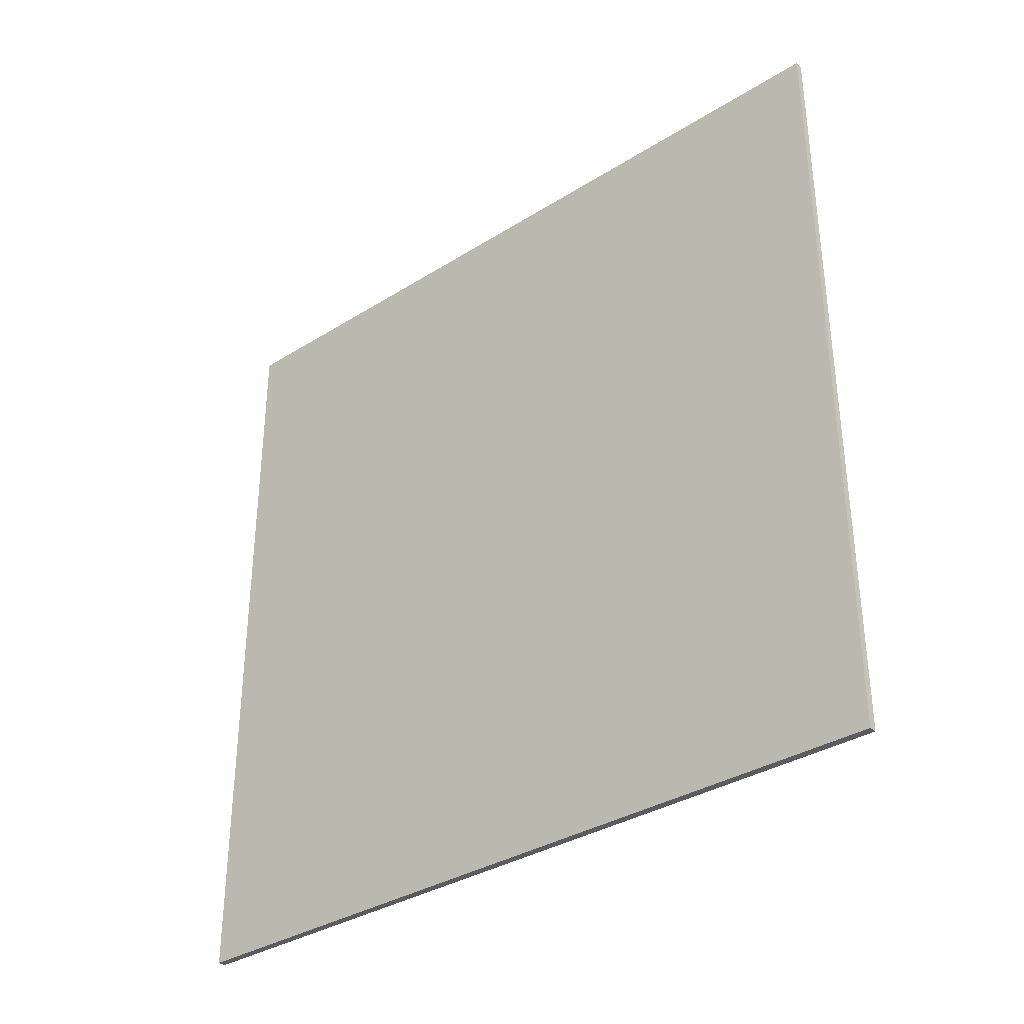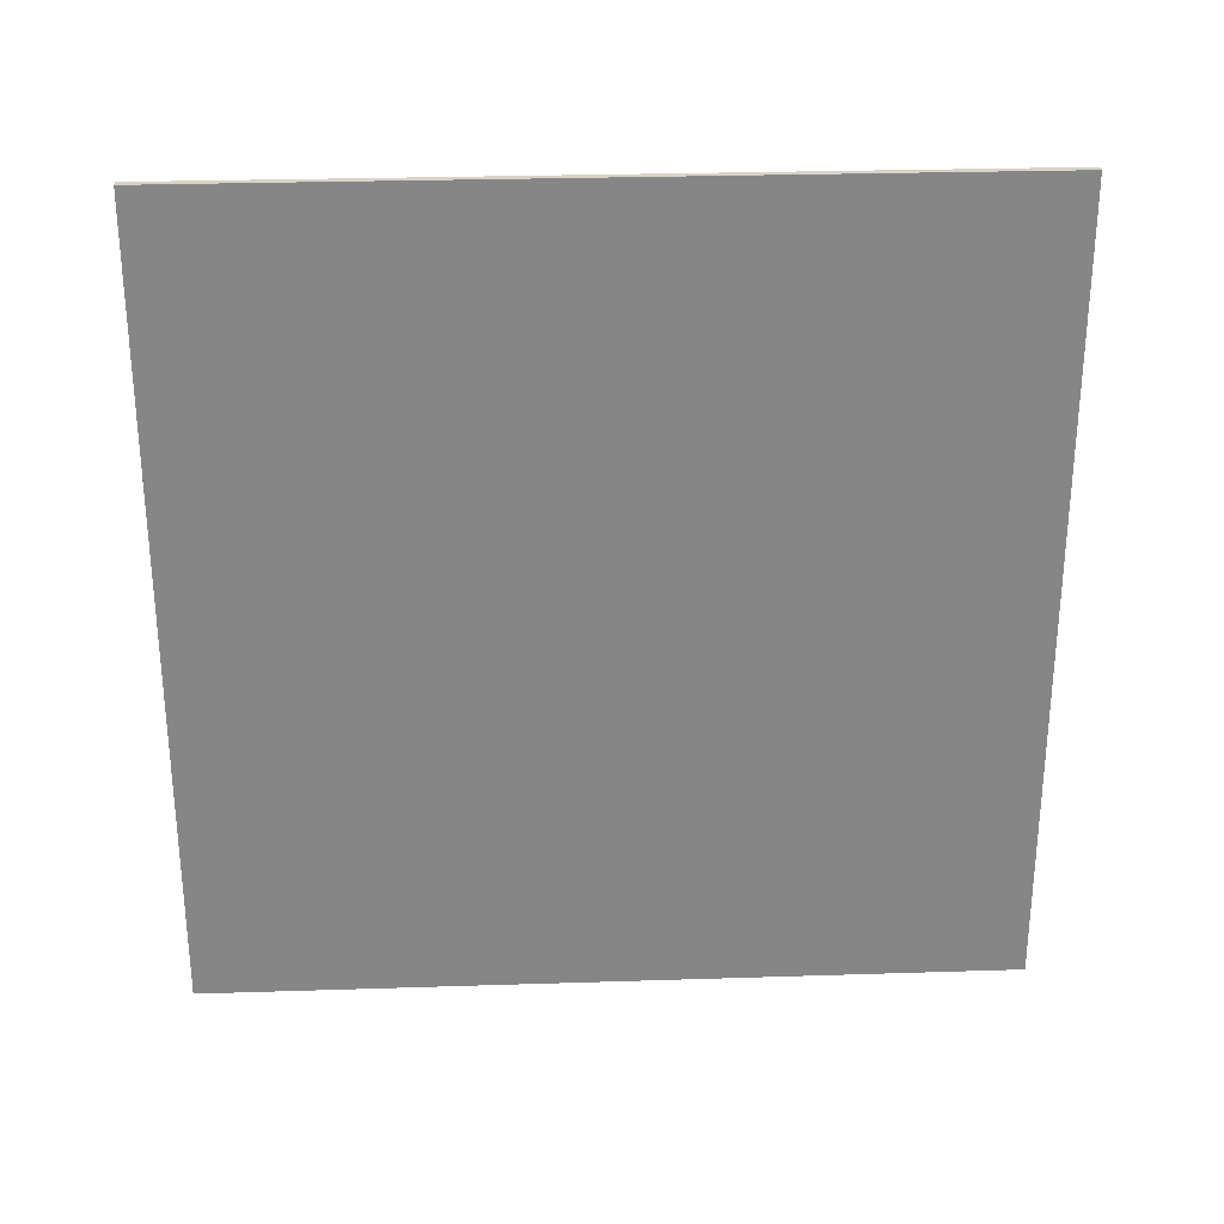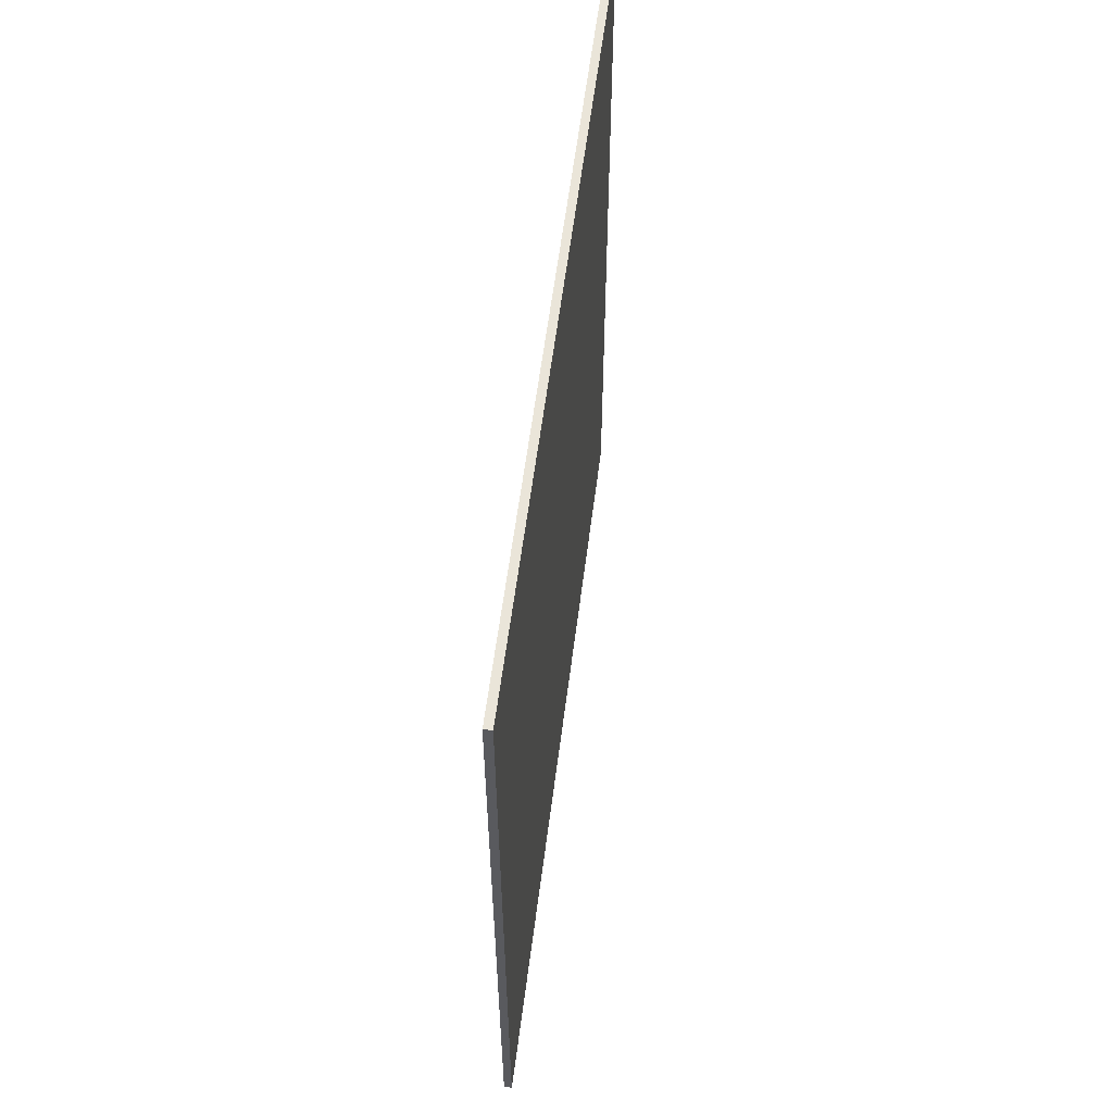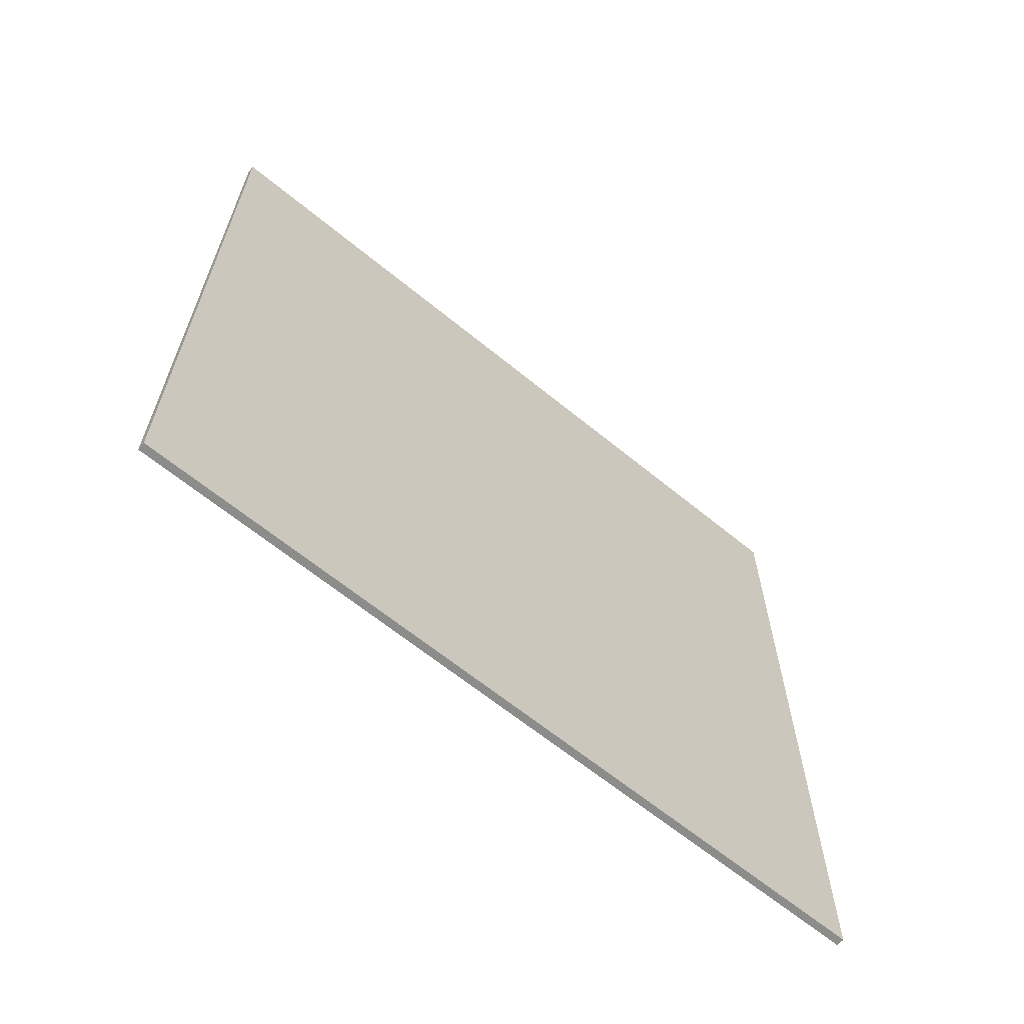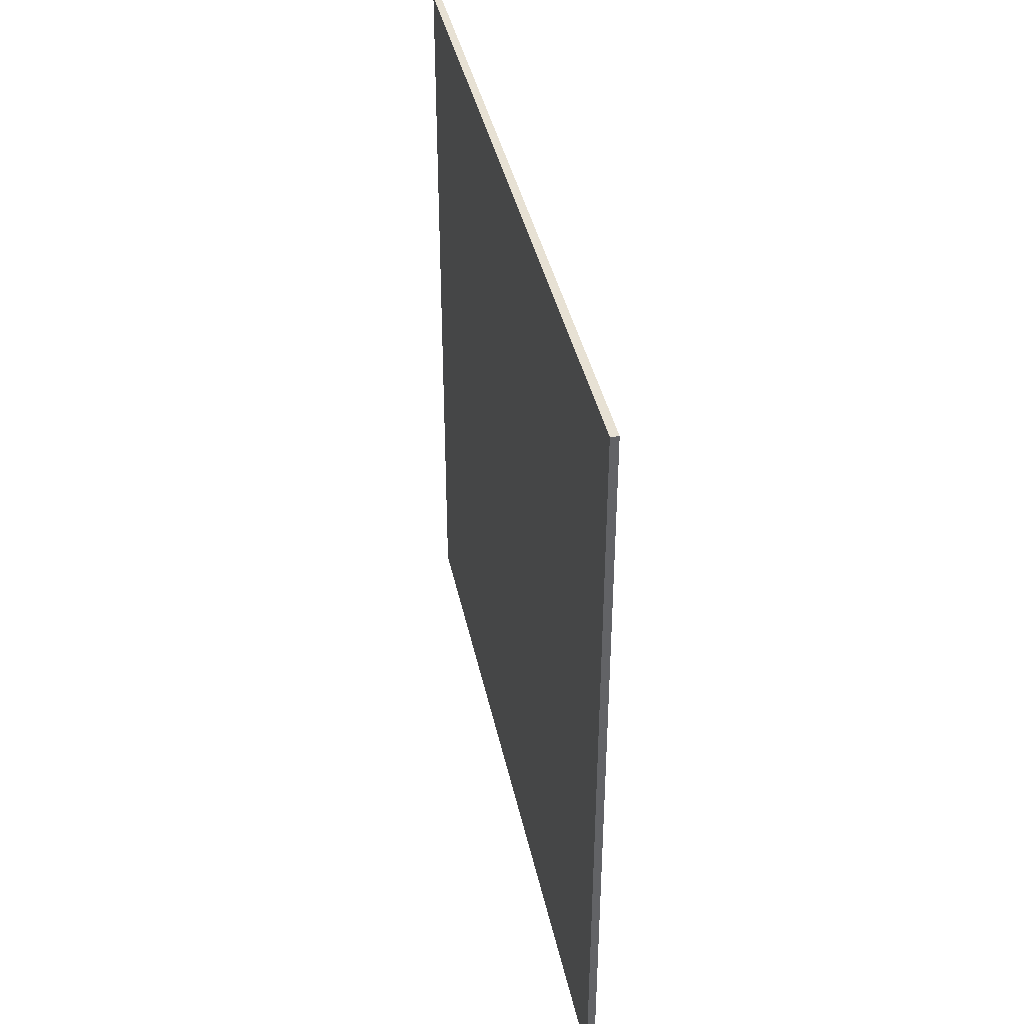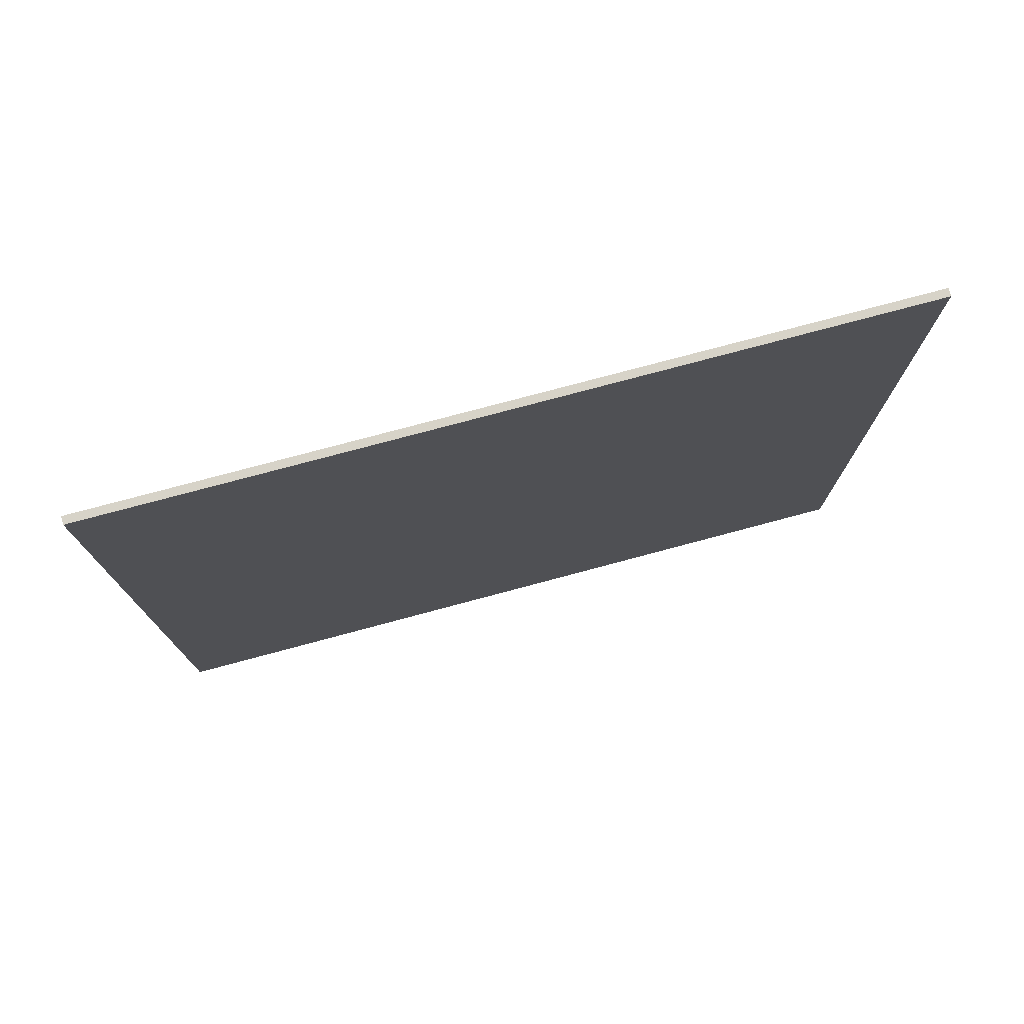
<metadata>
{"format":"obj","ext":"obj","renderer":"f3d","projection":"perspective","resolution":1024,"background":"white","views":[{"elev":-34.4,"azim":130.2,"up":"+Y"},{"elev":28.0,"azim":87.2,"up":"+Y"},{"elev":58.2,"azim":-172.8,"up":"+Z"},{"elev":-64.1,"azim":50.4,"up":"+Y"},{"elev":39.5,"azim":168.3,"up":"+Z"},{"elev":76.5,"azim":-105.0,"up":"+Y"}]}
</metadata>
<code>
o Cube
v 0.1 10 -10
v 0.1 -10 -10
v 0.1 10 10
v 0.1 -10 10
v -0.1 10 -10
v -0.1 -10 -10
v -0.1 10 10
v -0.1 -10 10
f 1 5 7 3
f 4 3 7 8
f 8 7 5 6
f 6 2 4 8
f 2 1 3 4
f 6 5 1 2

</code>
